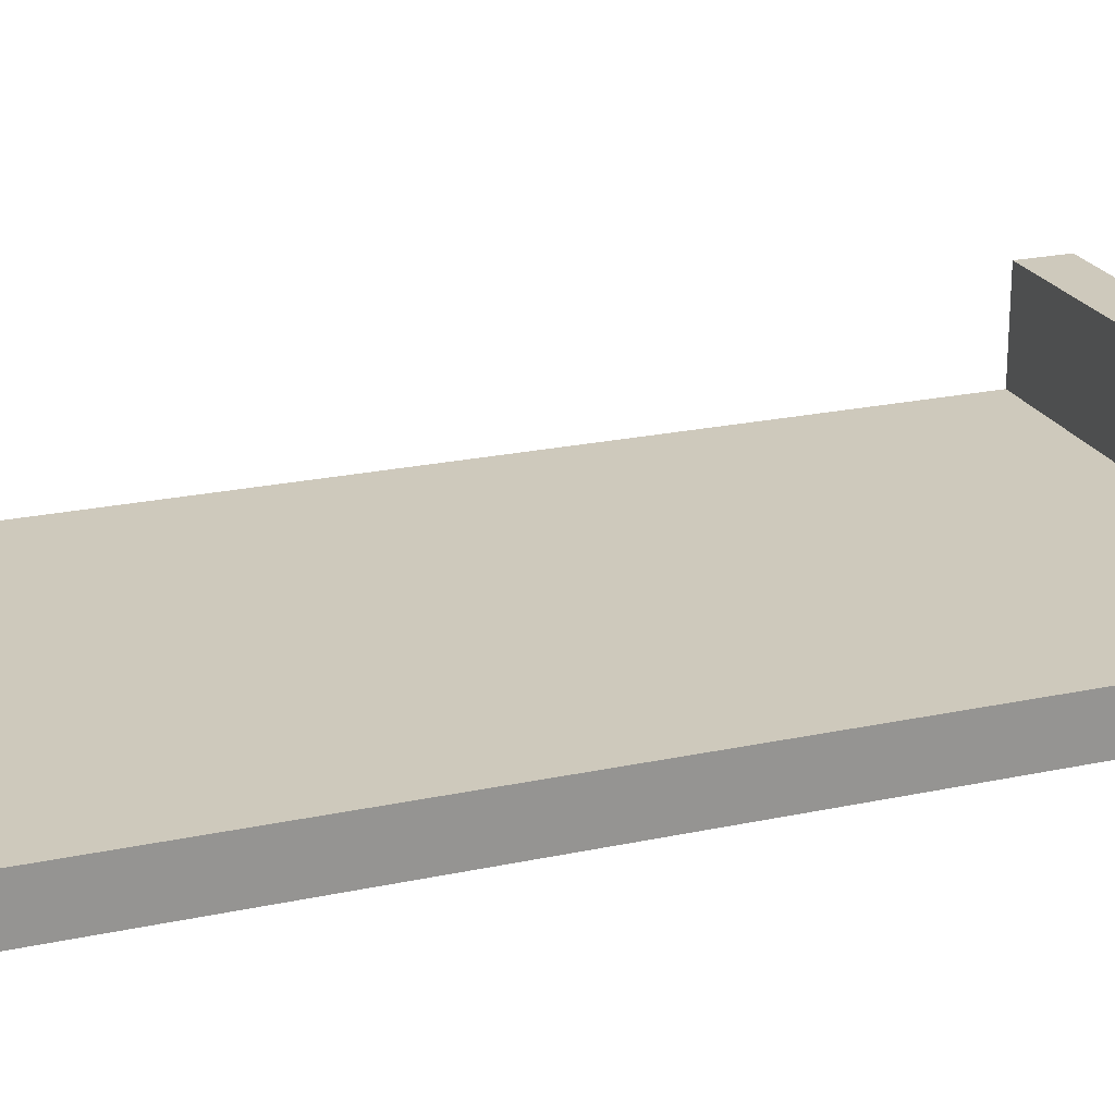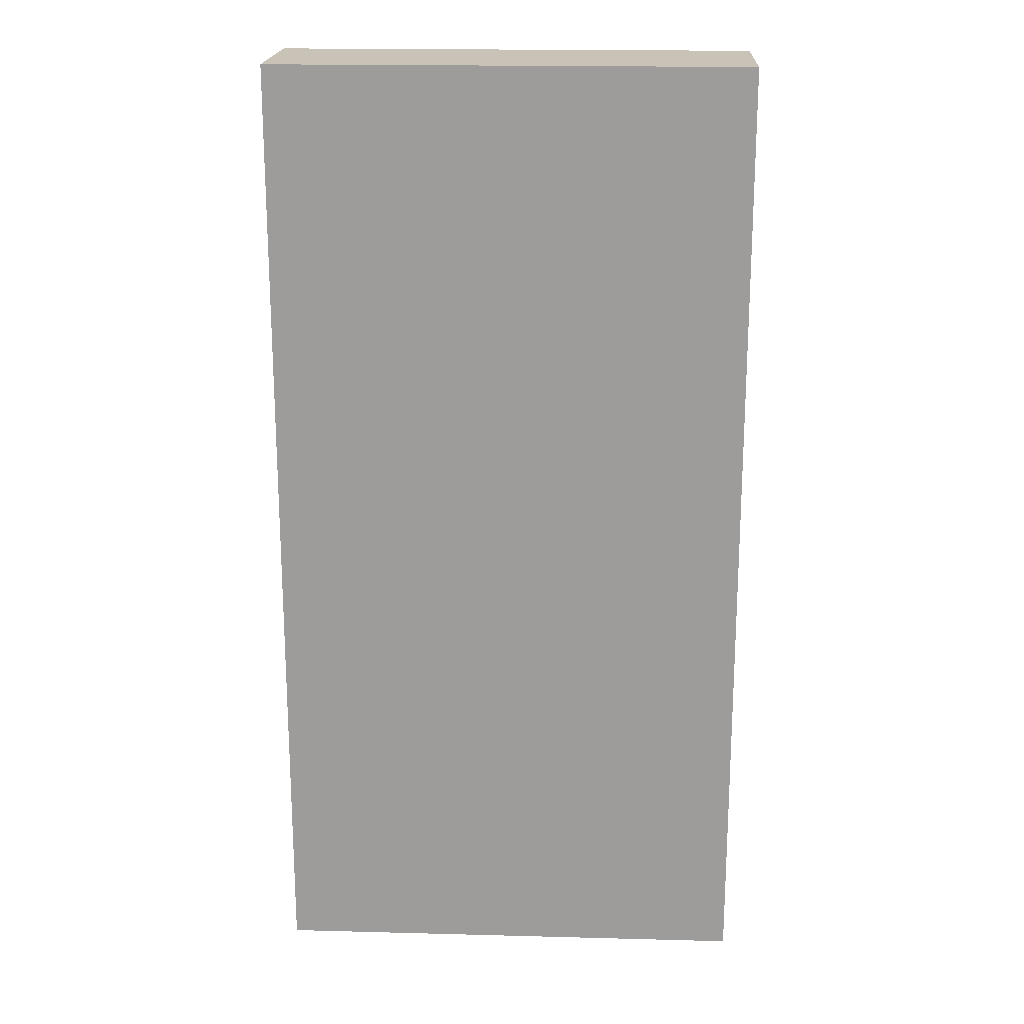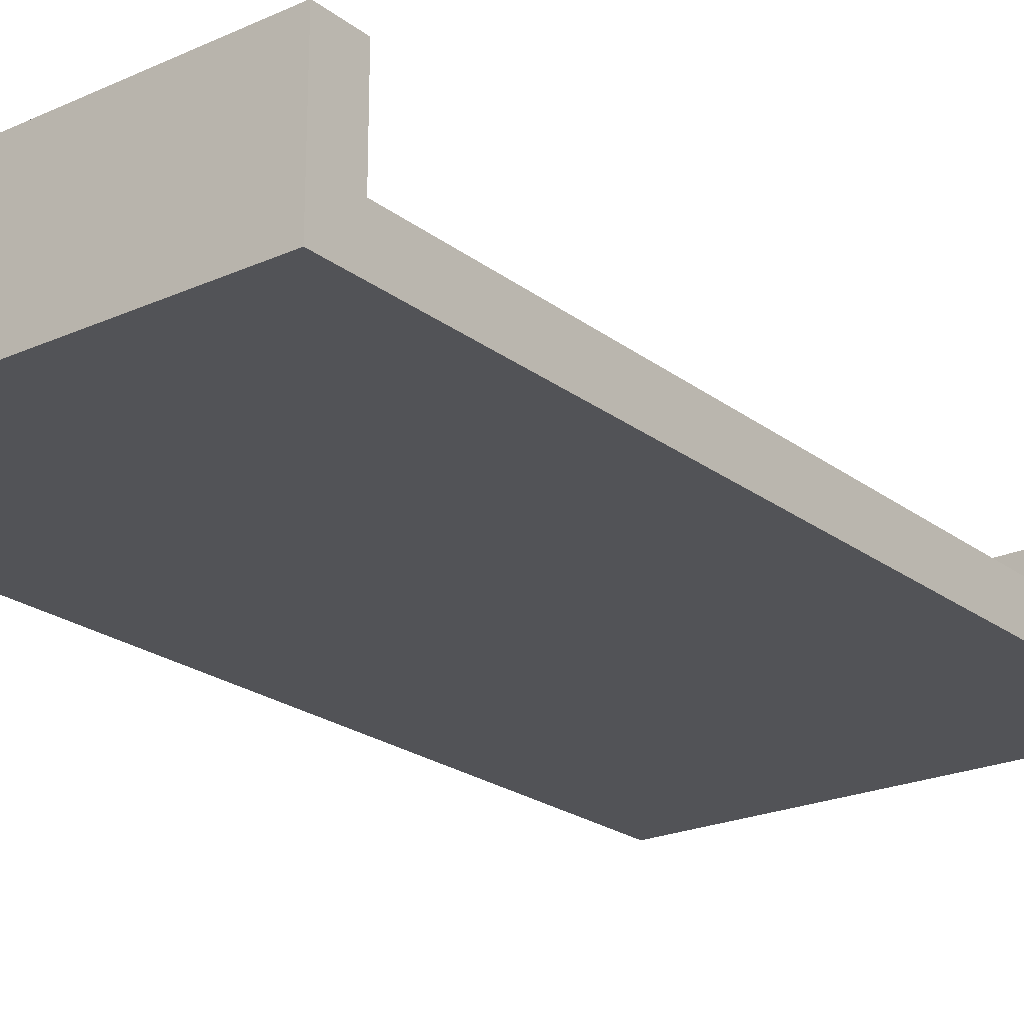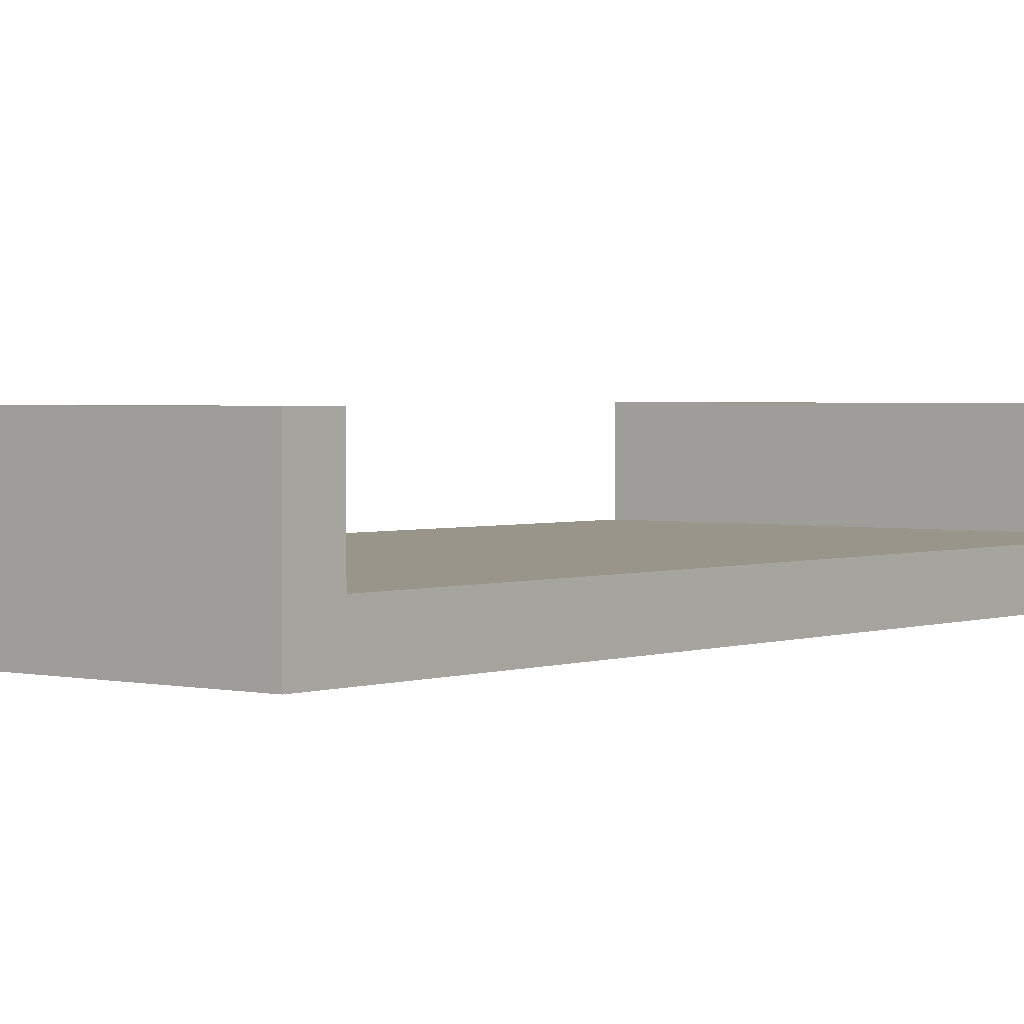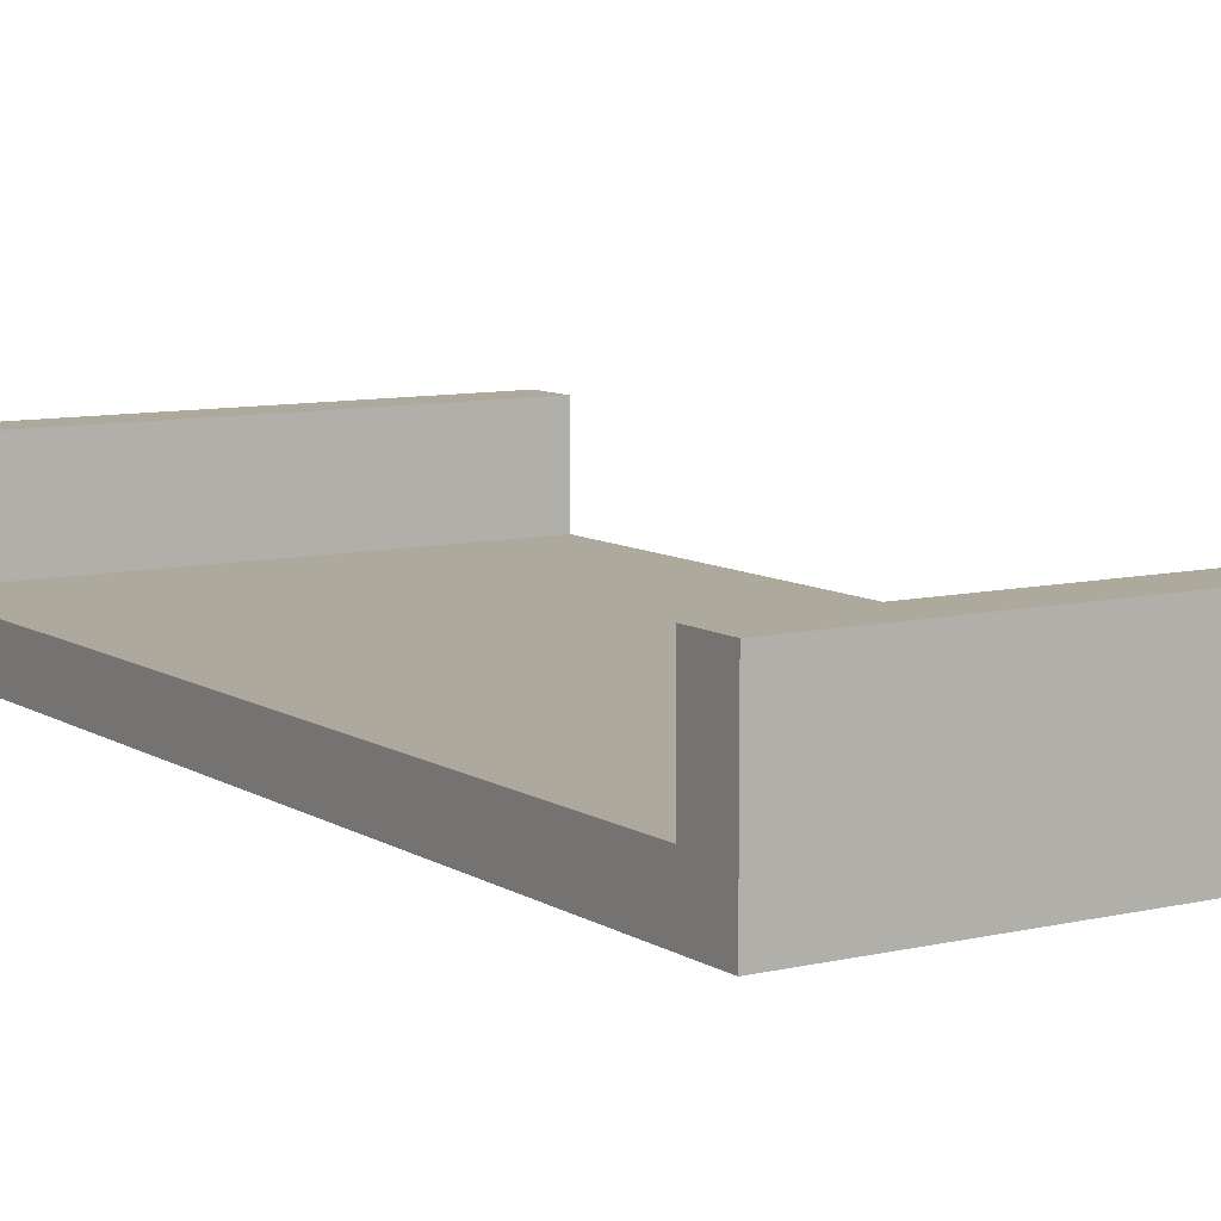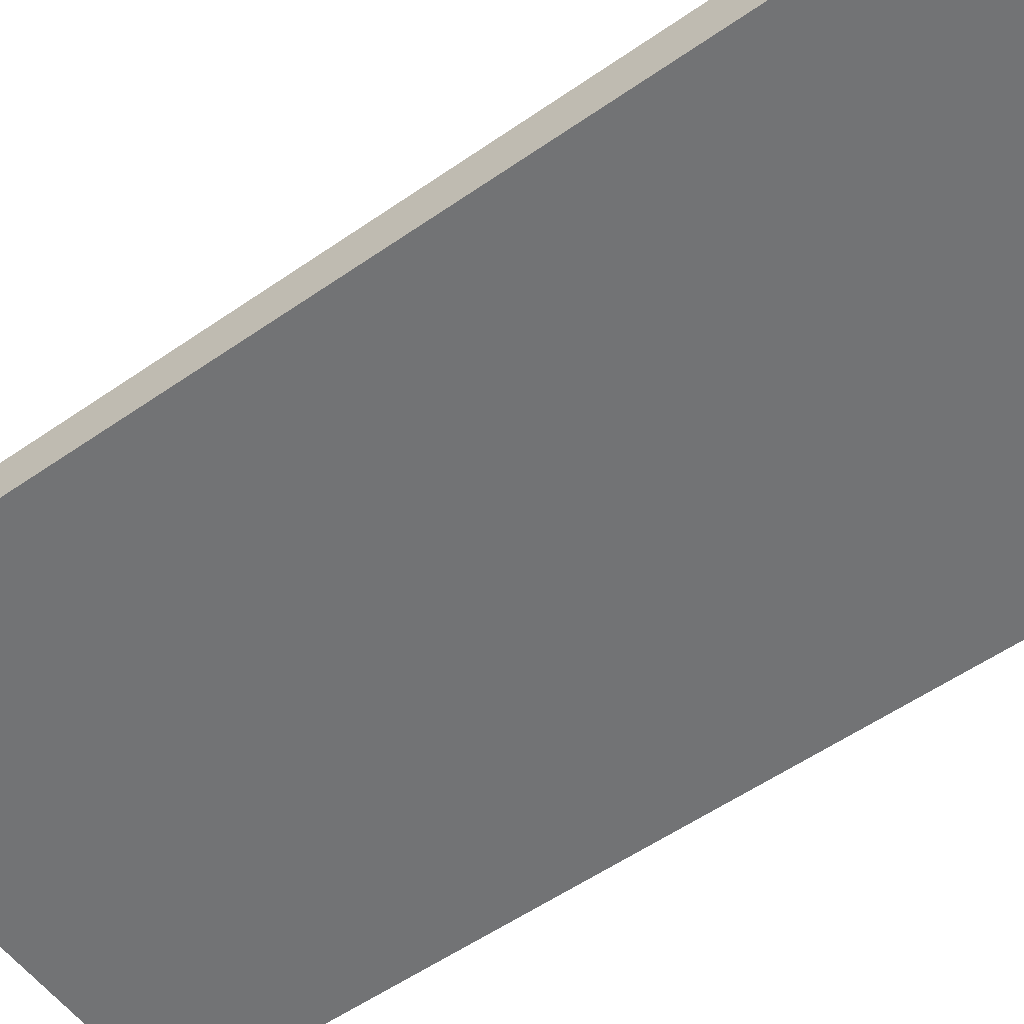
<metadata>
{"format":"obj","ext":"obj","renderer":"f3d","projection":"perspective","resolution":1024,"background":"white","views":[{"elev":22.3,"azim":69.5,"up":"+Z"},{"elev":19.4,"azim":-177.2,"up":"+Y"},{"elev":-22.3,"azim":37.8,"up":"+Z"},{"elev":2.1,"azim":38.9,"up":"+Z"},{"elev":8.9,"azim":147.7,"up":"+Z"},{"elev":-55.8,"azim":-53.9,"up":"+Z"}]}
</metadata>
<code>
g Volumenkörper1
v -0.5 -1 0
v -0.5 -1 0.3
v -0.5 -0.9 0.1
v -0.5 -0.9 0.3
v -0.5 0.9 0.1
v -0.5 0.9 0.3
v -0.5 1 0
v -0.5 1 0.3
v 0.5 -1 0
v 0.5 -1 0.3
v 0.5 -0.9 0.1
v 0.5 -0.9 0.3
v 0.5 0.9 0.1
v 0.5 0.9 0.3
v 0.5 1 0
v 0.5 1 0.3
f 8 7 5
f 5 7 1
f 5 1 3
f 3 1 2
f 3 2 4
f 5 6 8
f 9 10 1
f 1 10 2
f 10 12 2
f 2 12 4
f 12 11 4
f 4 11 3
f 11 13 3
f 3 13 5
f 13 14 5
f 5 14 6
f 14 16 6
f 6 16 8
f 16 15 8
f 8 15 7
f 15 9 7
f 7 9 1
f 15 13 9
f 9 13 11
f 9 11 10
f 10 11 12
f 15 16 13
f 13 16 14

</code>
